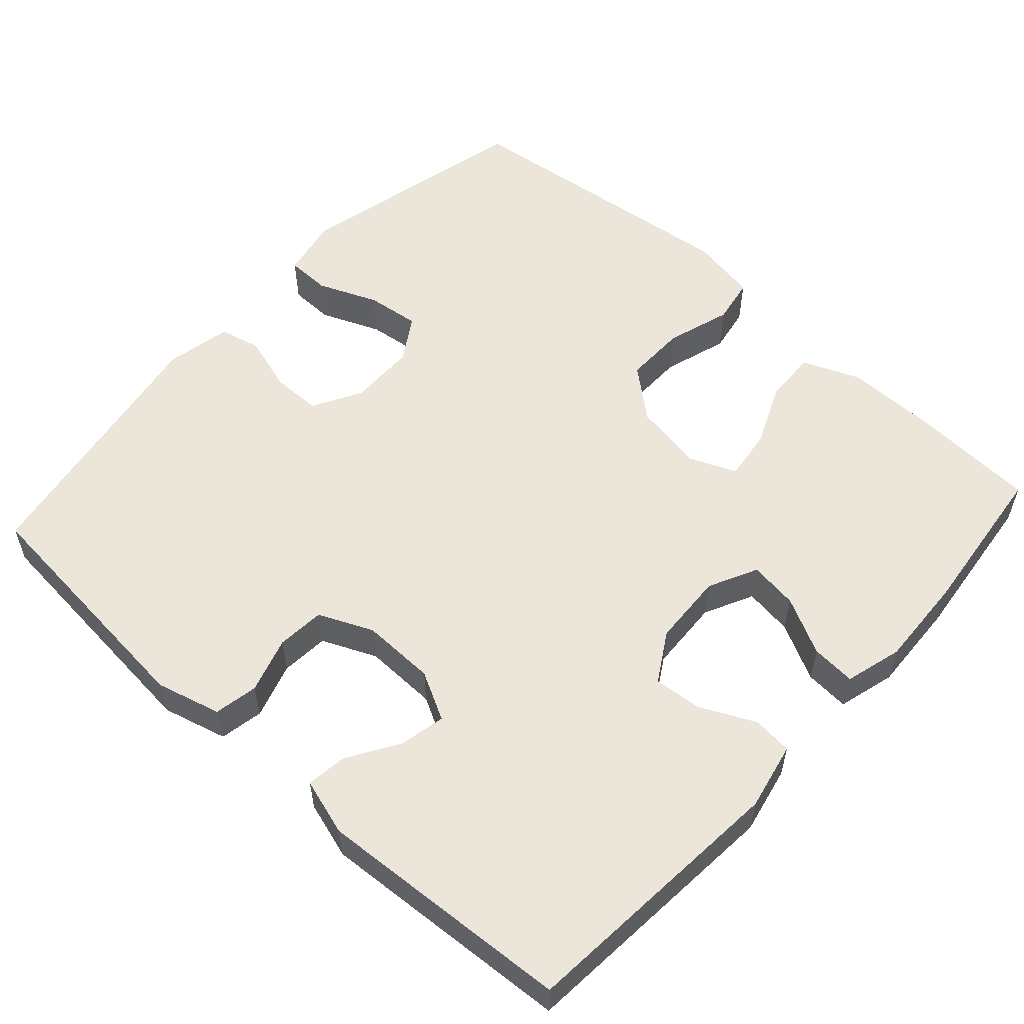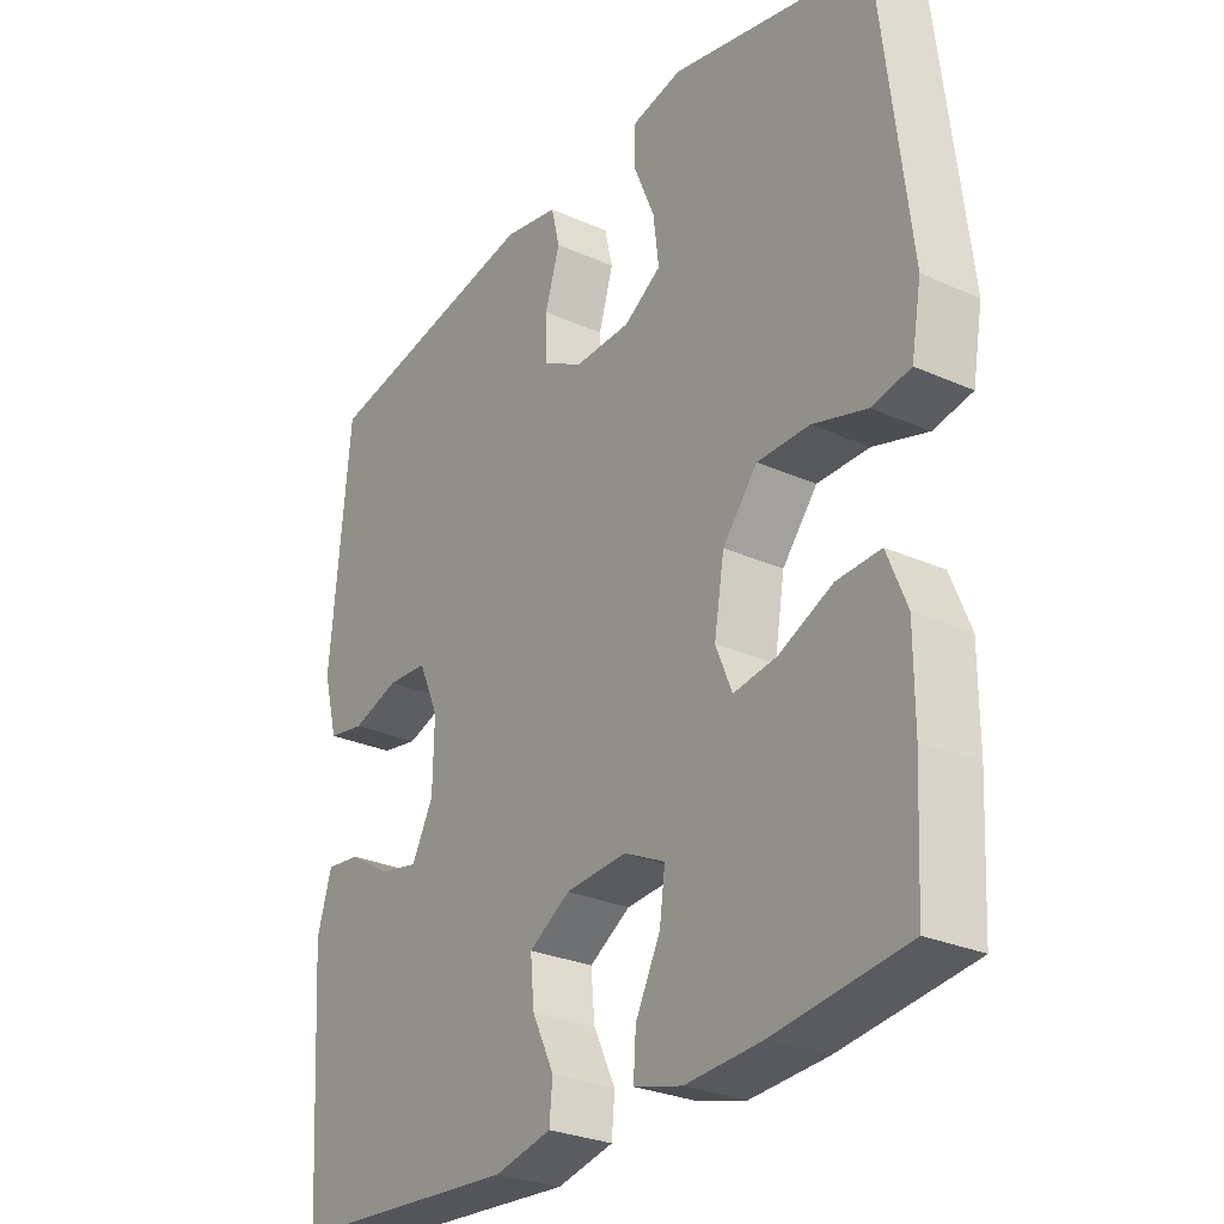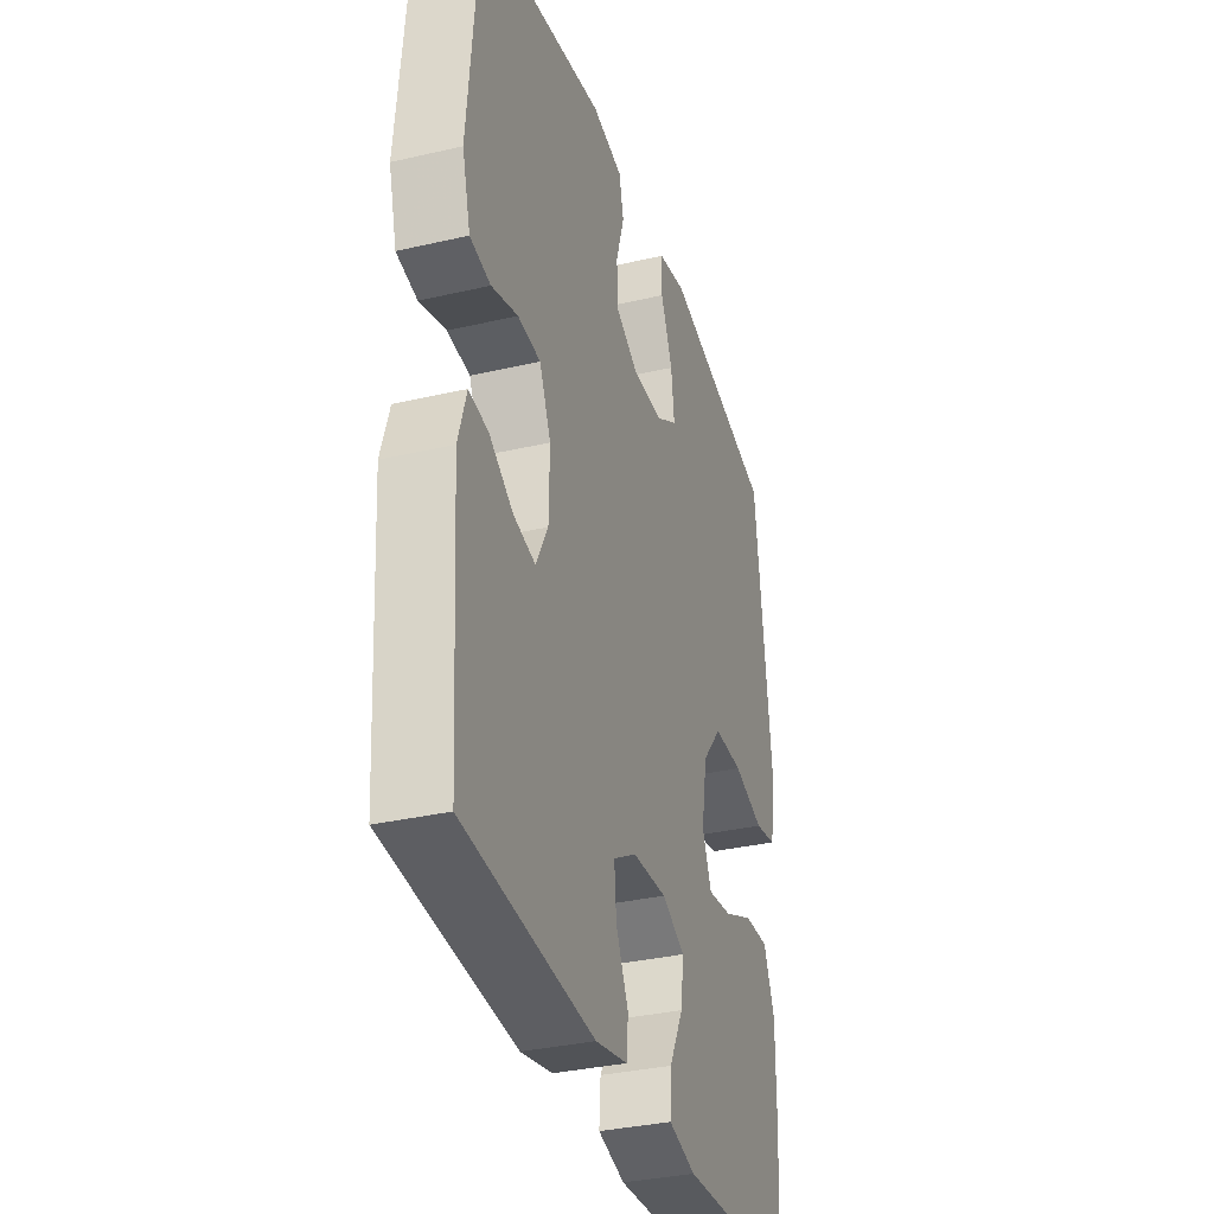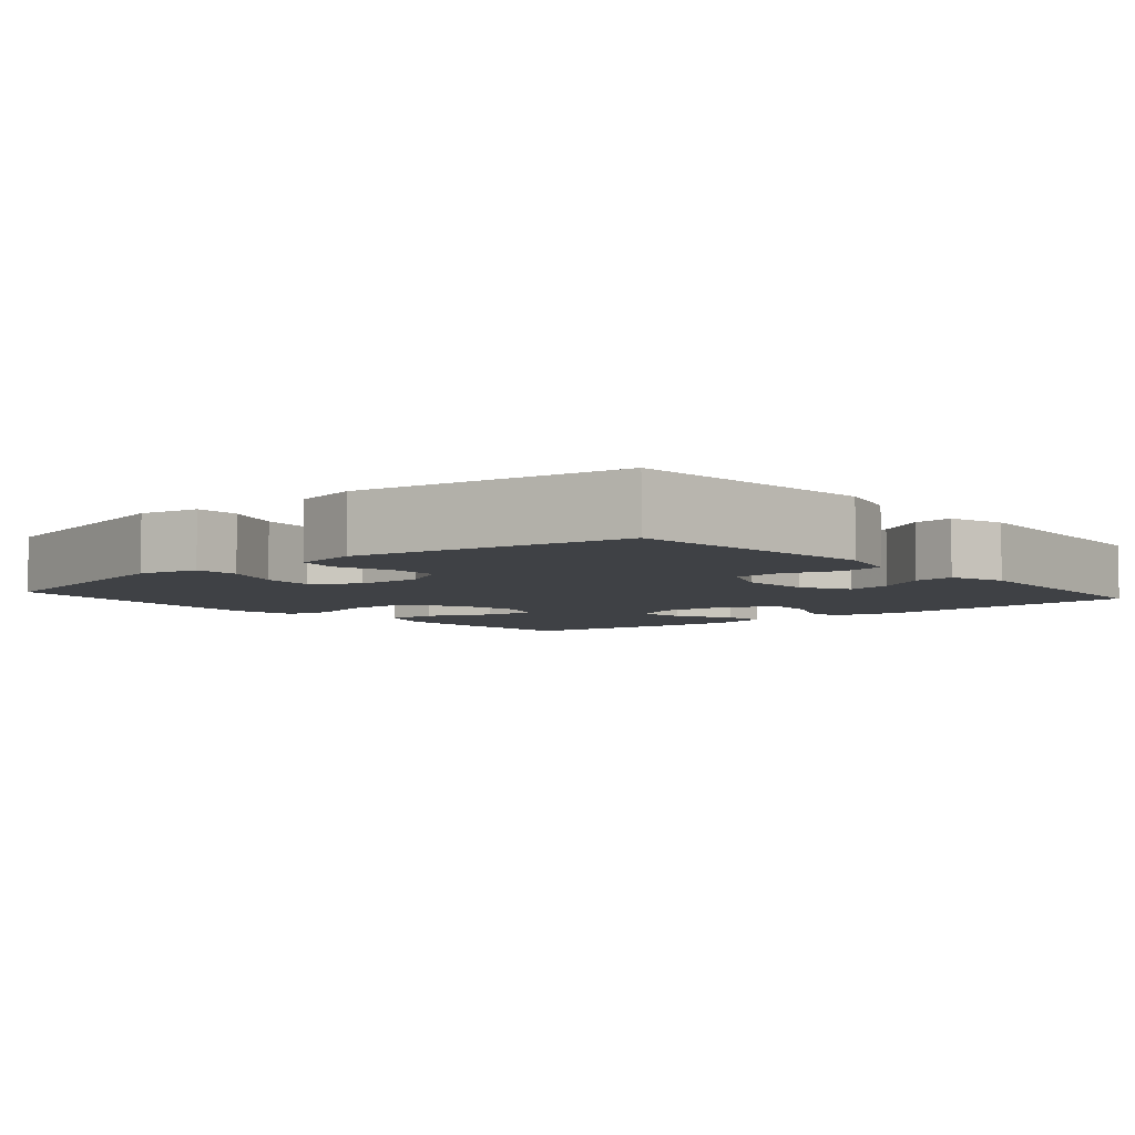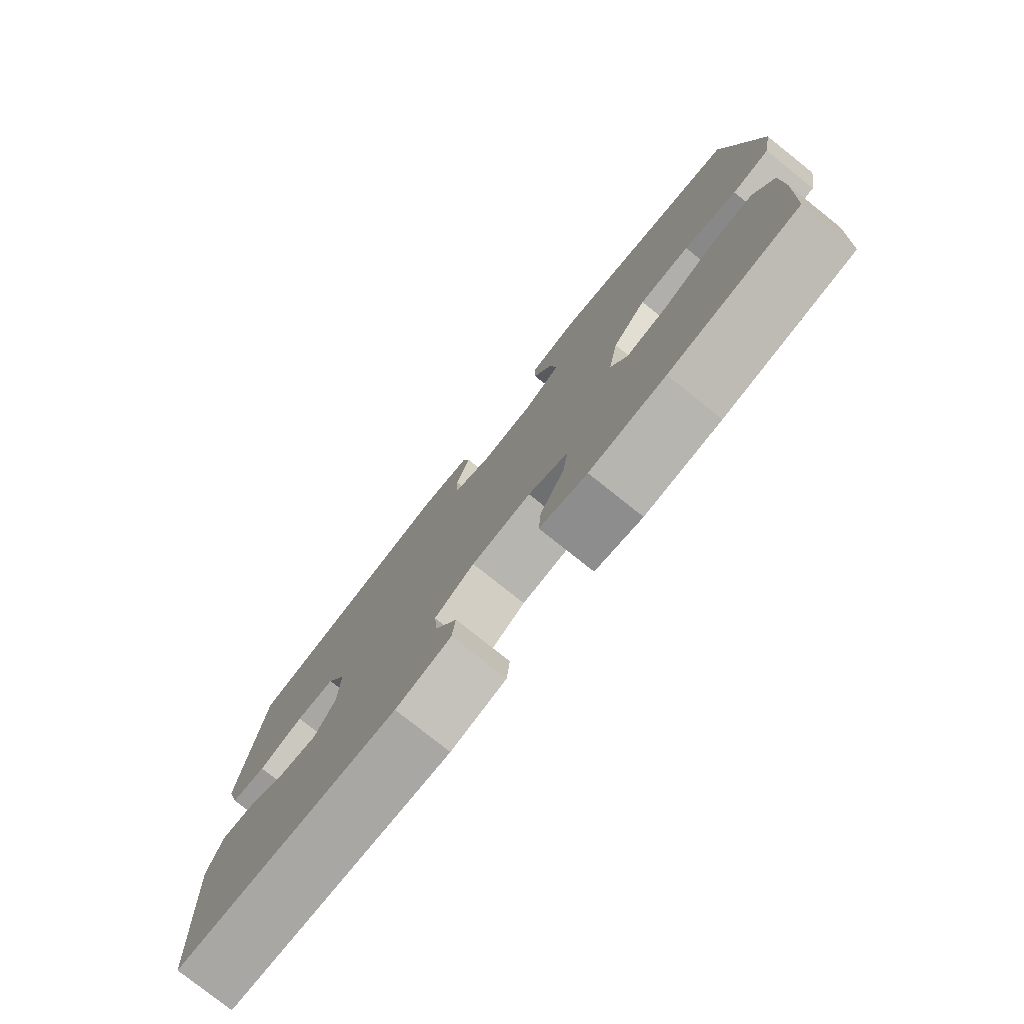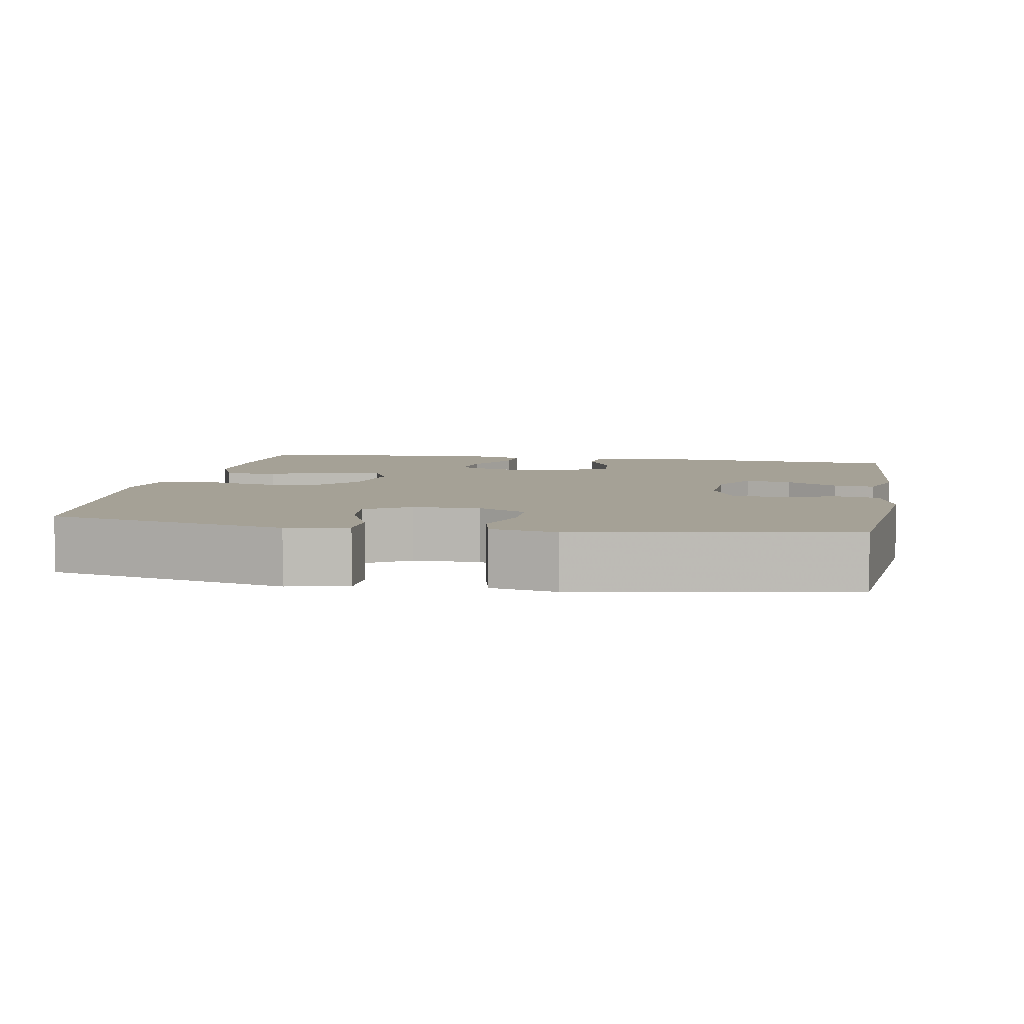
<metadata>
{"format":"obj","ext":"obj","renderer":"f3d","projection":"perspective","resolution":1024,"background":"white","views":[{"elev":56.0,"azim":132.2,"up":"+Y"},{"elev":-28.2,"azim":-123.9,"up":"+Z"},{"elev":-33.8,"azim":107.5,"up":"+Z"},{"elev":-5.3,"azim":40.7,"up":"+Y"},{"elev":-78.7,"azim":-128.5,"up":"+Z"},{"elev":6.0,"azim":10.2,"up":"+Y"}]}
</metadata>
<code>
v 0.5 0.07 -0.5
v 0.135 0.07 -0.53
v 0.045 0.07 -0.511
v 0.04 0.07 -0.458
v 0.075 0.07 -0.386
v 0.081 0.07 -0.321
v 0.016 0.07 -0.282
v -0.081 0.07 -0.277
v -0.146 0.07 -0.309
v -0.137 0.07 -0.374
v -0.098 0.07 -0.45
v -0.094 0.07 -0.509
v -0.17 0.07 -0.53
v -0.292 0.07 -0.524
v -0.5 0.07 -0.5
v -0.509 0.07 -0.332
v -0.509 0.07 -0.211
v -0.478 0.07 -0.135
v -0.409 0.07 -0.137
v -0.324 0.07 -0.174
v -0.256 0.07 -0.183
v -0.23 0.07 -0.121
v -0.246 0.07 -0.027
v -0.301 0.07 0.039
v -0.383 0.07 0.038
v -0.469 0.07 0.011
v -0.53 0.07 0.022
v -0.546 0.07 0.111
v -0.5 0.07 0.5
v -0.184 0.07 0.574
v -0.104 0.07 0.558
v -0.103 0.07 0.499
v -0.136 0.07 0.42
v -0.145 0.07 0.349
v -0.086 0.07 0.312
v 0.003 0.07 0.311
v 0.067 0.07 0.347
v 0.068 0.07 0.413
v 0.045 0.07 0.488
v 0.058 0.07 0.543
v 0.145 0.07 0.561
v 0.5 0.07 0.5
v 0.531 0.07 0.167
v 0.508 0.07 0.081
v 0.45 0.07 0.07
v 0.376 0.07 0.093
v 0.312 0.07 0.088
v 0.28 0.07 0.016
v 0.282 0.07 -0.082
v 0.316 0.07 -0.146
v 0.377 0.07 -0.133
v 0.445 0.07 -0.091
v 0.499 0.07 -0.084
v 0.522 0.07 -0.16
v 0.5 0 -0.5
v 0.135 0 -0.53
v 0.045 0 -0.511
v 0.04 0 -0.458
v 0.075 0 -0.386
v 0.081 0 -0.321
v 0.016 0 -0.282
v -0.081 0 -0.277
v -0.146 0 -0.309
v -0.137 0 -0.374
v -0.098 0 -0.45
v -0.094 0 -0.509
v -0.17 0 -0.53
v -0.292 0 -0.524
v -0.5 0 -0.5
v -0.509 0 -0.332
v -0.509 0 -0.211
v -0.478 0 -0.135
v -0.409 0 -0.137
v -0.324 0 -0.174
v -0.256 0 -0.183
v -0.23 0 -0.121
v -0.246 0 -0.027
v -0.301 0 0.039
v -0.383 0 0.038
v -0.469 0 0.011
v -0.53 0 0.022
v -0.546 0 0.111
v -0.5 0 0.5
v -0.184 0 0.574
v -0.104 0 0.558
v -0.103 0 0.499
v -0.136 0 0.42
v -0.145 0 0.349
v -0.086 0 0.312
v 0.003 0 0.311
v 0.067 0 0.347
v 0.068 0 0.413
v 0.045 0 0.488
v 0.058 0 0.543
v 0.145 0 0.561
v 0.5 0 0.5
v 0.531 0 0.167
v 0.508 0 0.081
v 0.45 0 0.07
v 0.376 0 0.093
v 0.312 0 0.088
v 0.28 0 0.016
v 0.282 0 -0.082
v 0.316 0 -0.146
v 0.377 0 -0.133
v 0.445 0 -0.091
v 0.499 0 -0.084
v 0.522 0 -0.16
f 51 52 53 54
f 50 51 54 1
f 49 50 1 2
f 48 49 2 3
f 47 48 3 4
f 43 44 45 46
f 43 46 47
f 42 43 47
f 38 39 40 41
f 37 38 41 42
f 36 37 42 47
f 30 31 32 33
f 30 33 34
f 29 30 34
f 28 29 34 35
f 25 26 27 28
f 24 25 28 35
f 17 18 19 20
f 17 20 21
f 16 17 21
f 15 16 21
f 14 15 21
f 13 14 21 22
f 10 11 12 13
f 9 10 13 22
f 47 4 5
f 47 5 6
f 36 47 6 7
f 23 24 35 36
f 23 36 7 8
f 8 9 22 23
f 108 107 106 105
f 55 108 105 104
f 56 55 104 103
f 57 56 103 102
f 58 57 102 101
f 100 99 98 97
f 101 100 97
f 101 97 96
f 95 94 93 92
f 96 95 92 91
f 101 96 91 90
f 87 86 85 84
f 88 87 84
f 88 84 83
f 89 88 83 82
f 82 81 80 79
f 89 82 79 78
f 74 73 72 71
f 75 74 71
f 75 71 70
f 75 70 69
f 75 69 68
f 76 75 68 67
f 67 66 65 64
f 76 67 64 63
f 59 58 101
f 60 59 101
f 61 60 101 90
f 90 89 78 77
f 62 61 90 77
f 77 76 63 62
f 1 55 56 2
f 2 56 57 3
f 3 57 58 4
f 4 58 59 5
f 5 59 60 6
f 6 60 61 7
f 7 61 62 8
f 8 62 63 9
f 9 63 64 10
f 10 64 65 11
f 11 65 66 12
f 12 66 67 13
f 13 67 68 14
f 14 68 69 15
f 15 69 70 16
f 16 70 71 17
f 17 71 72 18
f 18 72 73 19
f 19 73 74 20
f 20 74 75 21
f 21 75 76 22
f 22 76 77 23
f 23 77 78 24
f 24 78 79 25
f 25 79 80 26
f 26 80 81 27
f 27 81 82 28
f 28 82 83 29
f 29 83 84 30
f 30 84 85 31
f 31 85 86 32
f 32 86 87 33
f 33 87 88 34
f 34 88 89 35
f 35 89 90 36
f 36 90 91 37
f 37 91 92 38
f 38 92 93 39
f 39 93 94 40
f 40 94 95 41
f 41 95 96 42
f 42 96 97 43
f 43 97 98 44
f 44 98 99 45
f 45 99 100 46
f 46 100 101 47
f 47 101 102 48
f 48 102 103 49
f 49 103 104 50
f 50 104 105 51
f 51 105 106 52
f 52 106 107 53
f 53 107 108 54
f 54 108 55 1

</code>
